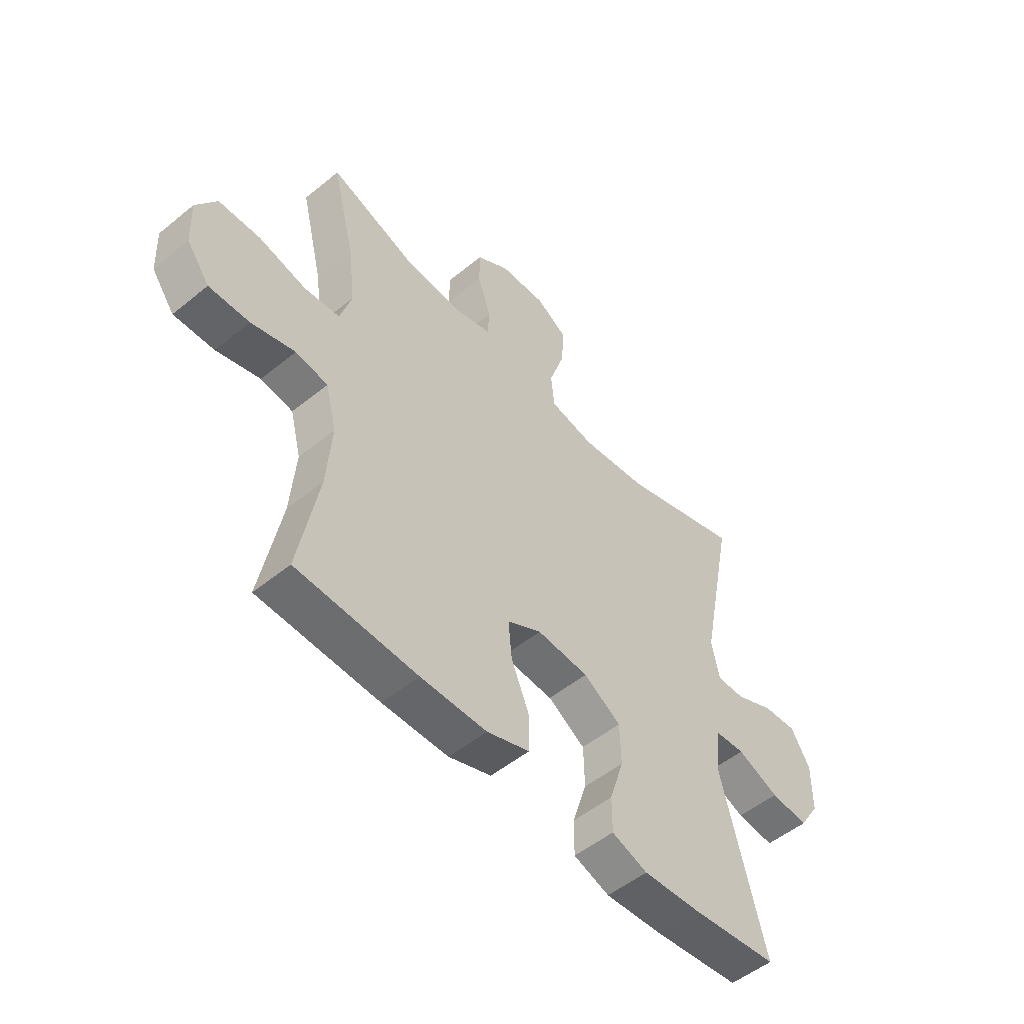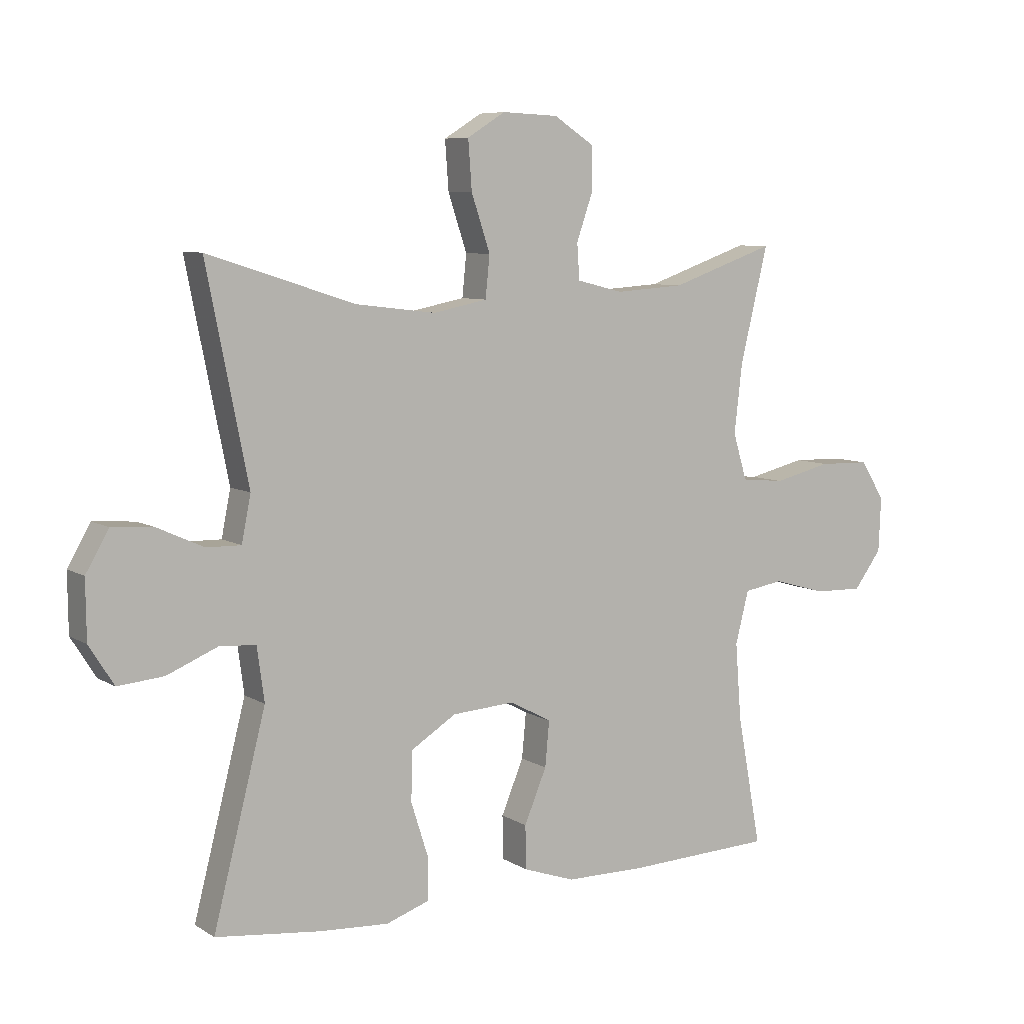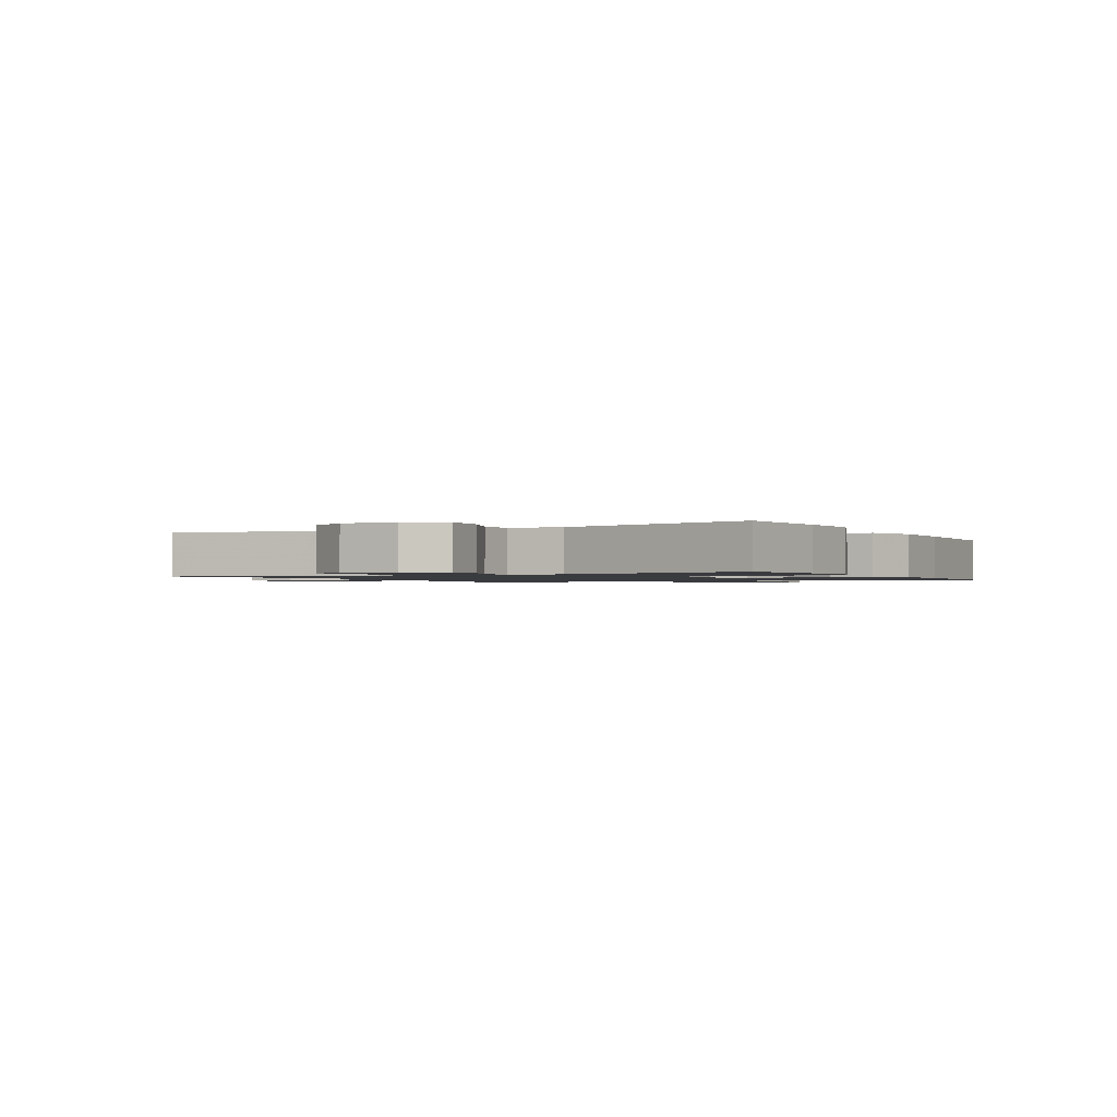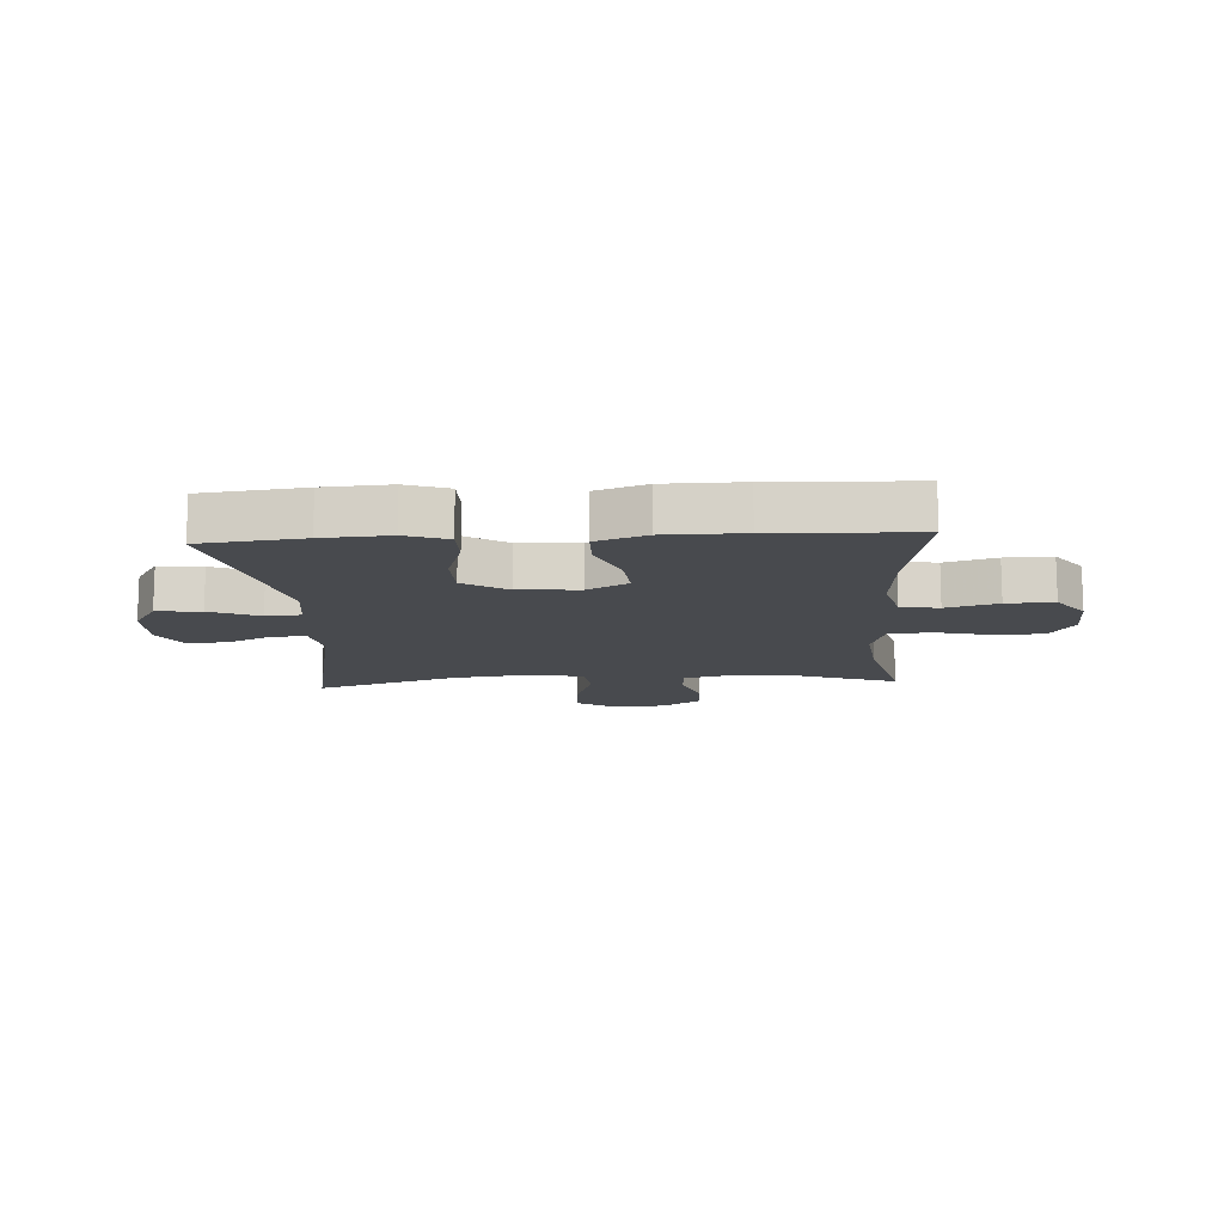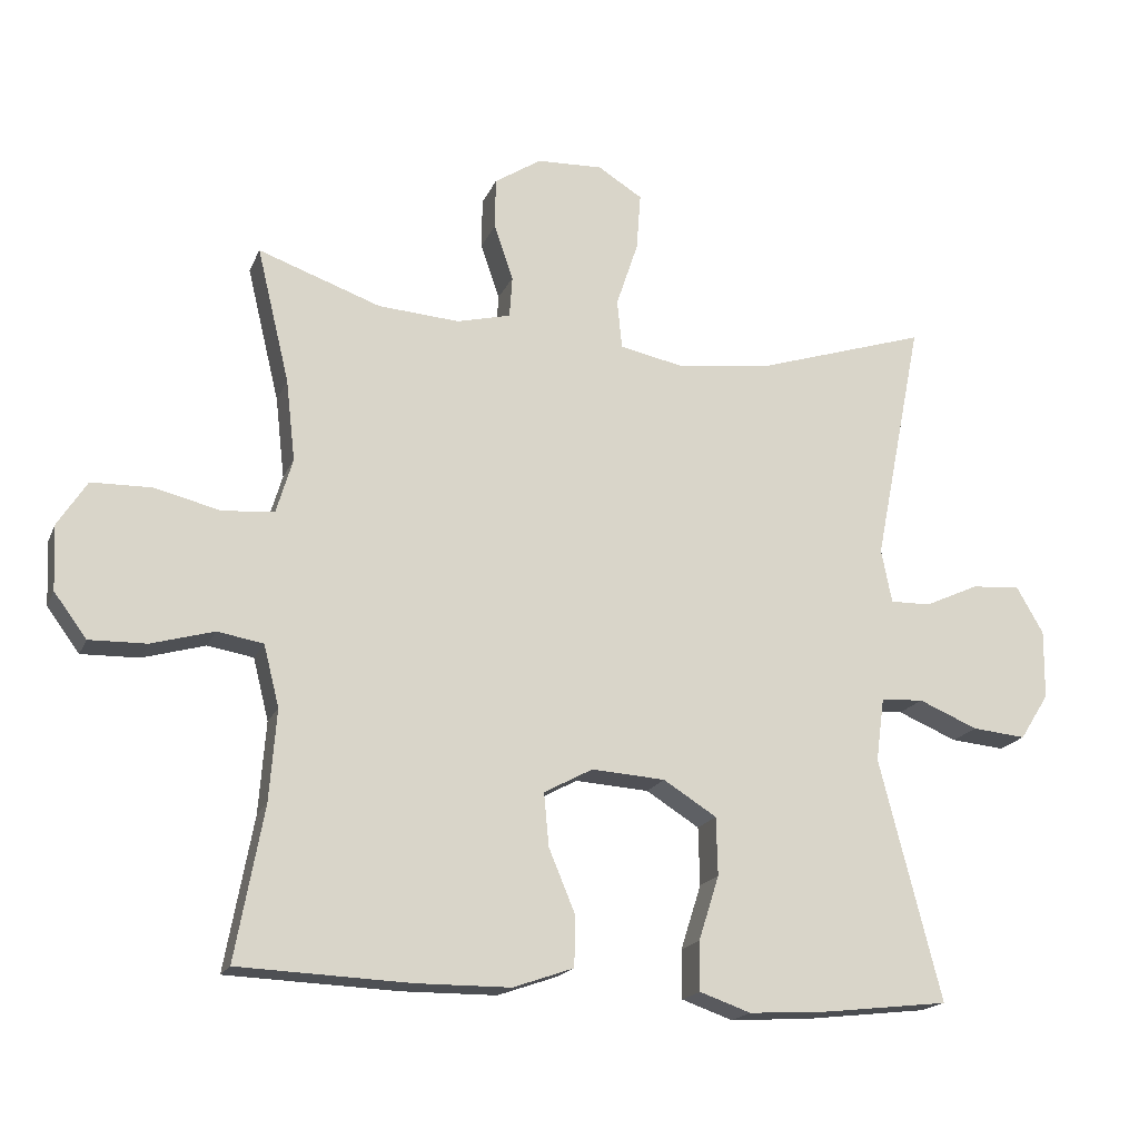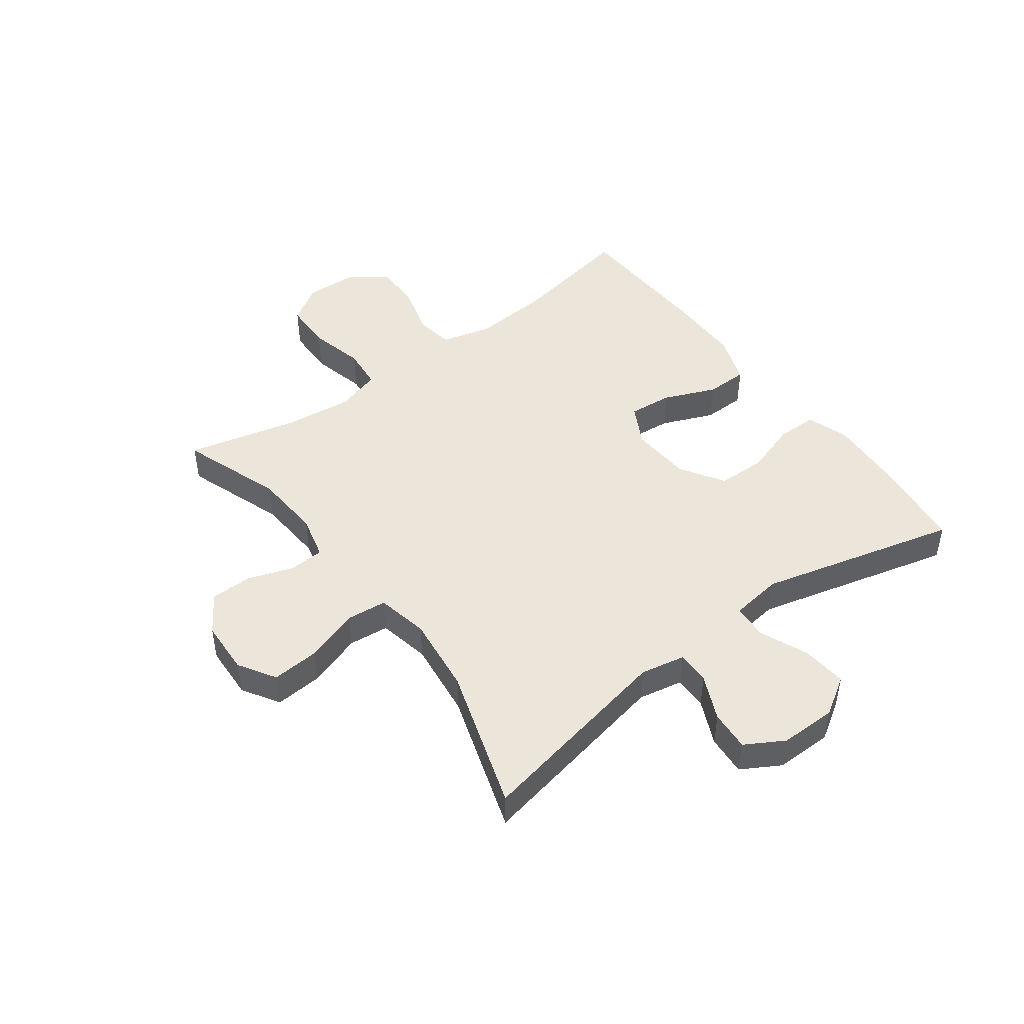
<metadata>
{"format":"obj","ext":"obj","renderer":"f3d","projection":"perspective","resolution":1024,"background":"white","views":[{"elev":-52.2,"azim":-48.7,"up":"+Z"},{"elev":7.5,"azim":148.5,"up":"+Z"},{"elev":-1.3,"azim":118.3,"up":"+Y"},{"elev":-13.0,"azim":-176.5,"up":"+Y"},{"elev":-18.1,"azim":-17.9,"up":"+Z"},{"elev":46.7,"azim":53.4,"up":"+Y"}]}
</metadata>
<code>
v 0.5 0.07 -0.5
v 0.325 0.07 -0.52
v 0.211 0.07 -0.527
v 0.139 0.07 -0.502
v 0.139 0.07 -0.433
v 0.168 0.07 -0.342
v 0.166 0.07 -0.26
v 0.091 0.07 -0.213
v -0.013 0.07 -0.206
v -0.082 0.07 -0.243
v -0.075 0.07 -0.318
v -0.038 0.07 -0.407
v -0.039 0.07 -0.479
v -0.125 0.07 -0.509
v -0.258 0.07 -0.51
v -0.5 0.07 -0.5
v -0.46 0.07 -0.285
v -0.45 0.07 -0.156
v -0.472 0.07 -0.069
v -0.537 0.07 -0.058
v -0.625 0.07 -0.083
v -0.706 0.07 -0.085
v -0.752 0.07 -0.023
v -0.756 0.07 0.068
v -0.715 0.07 0.132
v -0.631 0.07 0.134
v -0.536 0.07 0.111
v -0.464 0.07 0.118
v -0.441 0.07 0.195
v -0.454 0.07 0.309
v -0.5 0.07 0.5
v -0.327 0.07 0.439
v -0.212 0.07 0.431
v -0.136 0.07 0.45
v -0.132 0.07 0.509
v -0.159 0.07 0.587
v -0.158 0.07 0.659
v -0.092 0.07 0.702
v 0.001 0.07 0.706
v 0.064 0.07 0.667
v 0.058 0.07 0.586
v 0.027 0.07 0.493
v 0.034 0.07 0.424
v 0.123 0.07 0.406
v 0.256 0.07 0.422
v 0.5 0.07 0.5
v 0.431 0.07 0.154
v 0.446 0.07 0.078
v 0.503 0.07 0.079
v 0.58 0.07 0.114
v 0.649 0.07 0.119
v 0.687 0.07 0.053
v 0.686 0.07 -0.044
v 0.645 0.07 -0.109
v 0.569 0.07 -0.102
v 0.485 0.07 -0.067
v 0.425 0.07 -0.071
v 0.413 0.07 -0.16
v 0.5 0 -0.5
v 0.325 0 -0.52
v 0.211 0 -0.527
v 0.139 0 -0.502
v 0.139 0 -0.433
v 0.168 0 -0.342
v 0.166 0 -0.26
v 0.091 0 -0.213
v -0.013 0 -0.206
v -0.082 0 -0.243
v -0.075 0 -0.318
v -0.038 0 -0.407
v -0.039 0 -0.479
v -0.125 0 -0.509
v -0.258 0 -0.51
v -0.5 0 -0.5
v -0.46 0 -0.285
v -0.45 0 -0.156
v -0.472 0 -0.069
v -0.537 0 -0.058
v -0.625 0 -0.083
v -0.706 0 -0.085
v -0.752 0 -0.023
v -0.756 0 0.068
v -0.715 0 0.132
v -0.631 0 0.134
v -0.536 0 0.111
v -0.464 0 0.118
v -0.441 0 0.195
v -0.454 0 0.309
v -0.5 0 0.5
v -0.327 0 0.439
v -0.212 0 0.431
v -0.136 0 0.45
v -0.132 0 0.509
v -0.159 0 0.587
v -0.158 0 0.659
v -0.092 0 0.702
v 0.001 0 0.706
v 0.064 0 0.667
v 0.058 0 0.586
v 0.027 0 0.493
v 0.034 0 0.424
v 0.123 0 0.406
v 0.256 0 0.422
v 0.5 0 0.5
v 0.431 0 0.154
v 0.446 0 0.078
v 0.503 0 0.079
v 0.58 0 0.114
v 0.649 0 0.119
v 0.687 0 0.053
v 0.686 0 -0.044
v 0.645 0 -0.109
v 0.569 0 -0.102
v 0.485 0 -0.067
v 0.425 0 -0.071
v 0.413 0 -0.16
f 54 55 56
f 53 54 56
f 52 53 56
f 51 52 56
f 50 51 56
f 49 50 56
f 48 49 56 57
f 47 48 57
f 45 46 47
f 47 57 58
f 45 47 58
f 44 45 58
f 40 41 42
f 39 40 42
f 38 39 42
f 37 38 42
f 36 37 42
f 35 36 42
f 34 35 42 43
f 58 1 2
f 44 58 2
f 43 44 2
f 34 43 2
f 33 34 2
f 25 26 27
f 24 25 27
f 23 24 27
f 22 23 27
f 21 22 27
f 20 21 27
f 19 20 27 28
f 18 19 28 29
f 15 16 17
f 14 15 17
f 13 14 17
f 12 13 17
f 11 12 17
f 10 11 17 18
f 9 10 18 29
f 4 5 6
f 3 4 6
f 2 3 6
f 2 6 7
f 33 2 7
f 32 33 7 8
f 32 8 9
f 31 32 9
f 30 31 9
f 9 29 30
f 114 113 112
f 114 112 111
f 114 111 110
f 114 110 109
f 114 109 108
f 114 108 107
f 115 114 107 106
f 115 106 105
f 105 104 103
f 116 115 105
f 116 105 103
f 116 103 102
f 100 99 98
f 100 98 97
f 100 97 96
f 100 96 95
f 100 95 94
f 100 94 93
f 101 100 93 92
f 60 59 116
f 60 116 102
f 60 102 101
f 60 101 92
f 60 92 91
f 85 84 83
f 85 83 82
f 85 82 81
f 85 81 80
f 85 80 79
f 85 79 78
f 86 85 78 77
f 87 86 77 76
f 75 74 73
f 75 73 72
f 75 72 71
f 75 71 70
f 75 70 69
f 76 75 69 68
f 87 76 68 67
f 64 63 62
f 64 62 61
f 64 61 60
f 65 64 60
f 65 60 91
f 66 65 91 90
f 67 66 90
f 67 90 89
f 67 89 88
f 88 87 67
f 1 59 60 2
f 2 60 61 3
f 3 61 62 4
f 4 62 63 5
f 5 63 64 6
f 6 64 65 7
f 7 65 66 8
f 8 66 67 9
f 9 67 68 10
f 10 68 69 11
f 11 69 70 12
f 12 70 71 13
f 13 71 72 14
f 14 72 73 15
f 15 73 74 16
f 16 74 75 17
f 17 75 76 18
f 18 76 77 19
f 19 77 78 20
f 20 78 79 21
f 21 79 80 22
f 22 80 81 23
f 23 81 82 24
f 24 82 83 25
f 25 83 84 26
f 26 84 85 27
f 27 85 86 28
f 28 86 87 29
f 29 87 88 30
f 30 88 89 31
f 31 89 90 32
f 32 90 91 33
f 33 91 92 34
f 34 92 93 35
f 35 93 94 36
f 36 94 95 37
f 37 95 96 38
f 38 96 97 39
f 39 97 98 40
f 40 98 99 41
f 41 99 100 42
f 42 100 101 43
f 43 101 102 44
f 44 102 103 45
f 45 103 104 46
f 46 104 105 47
f 47 105 106 48
f 48 106 107 49
f 49 107 108 50
f 50 108 109 51
f 51 109 110 52
f 52 110 111 53
f 53 111 112 54
f 54 112 113 55
f 55 113 114 56
f 56 114 115 57
f 57 115 116 58
f 58 116 59 1

</code>
